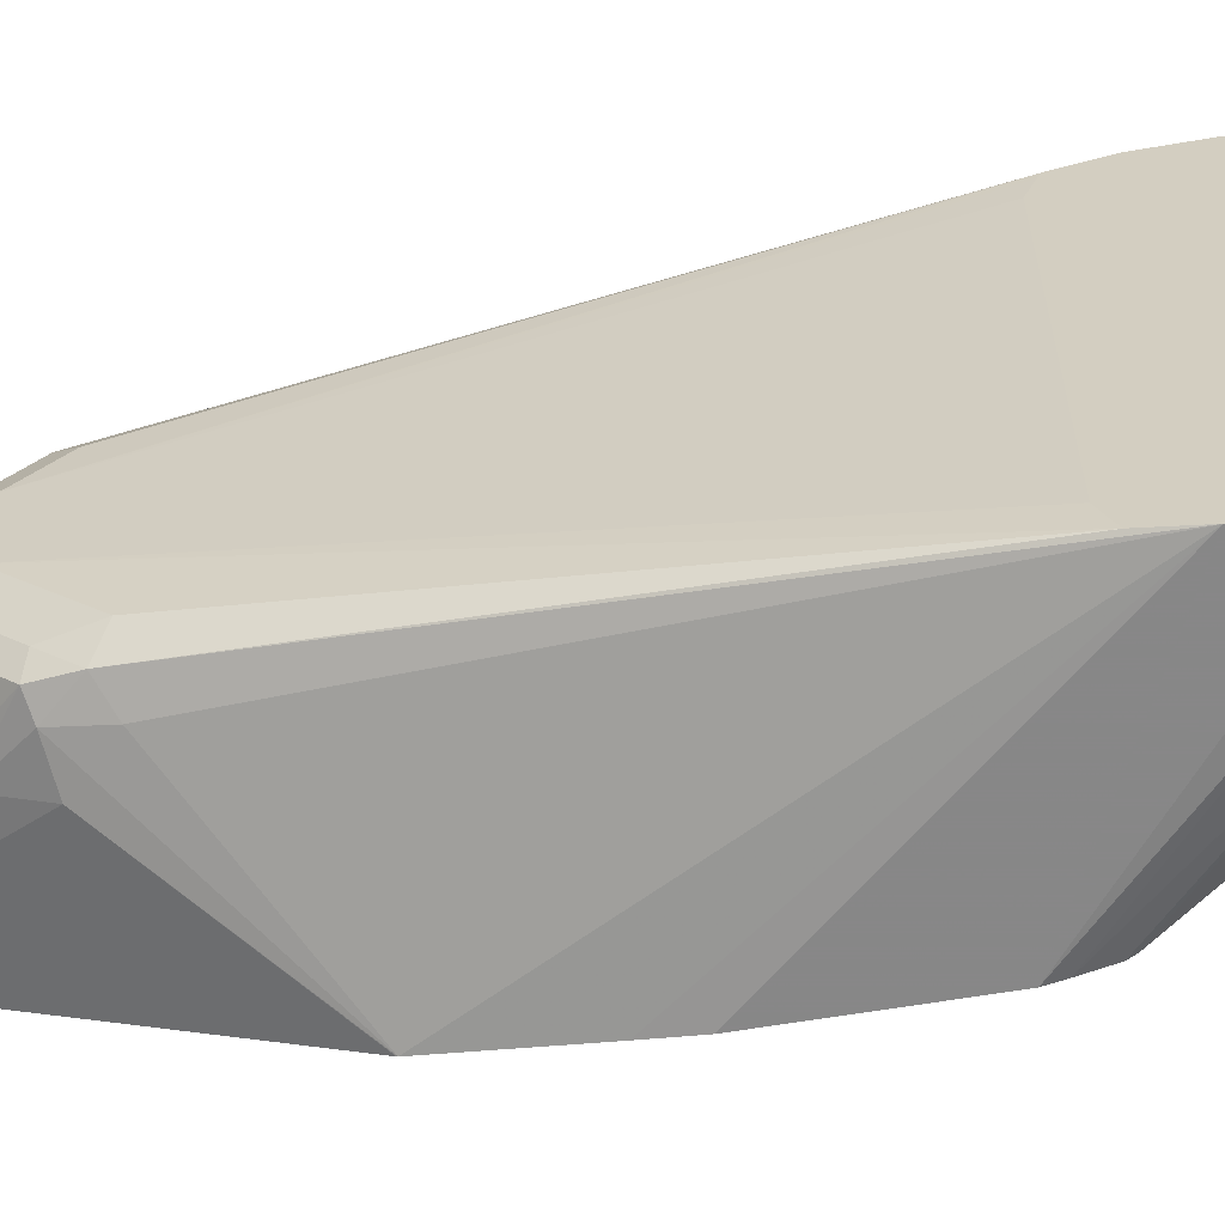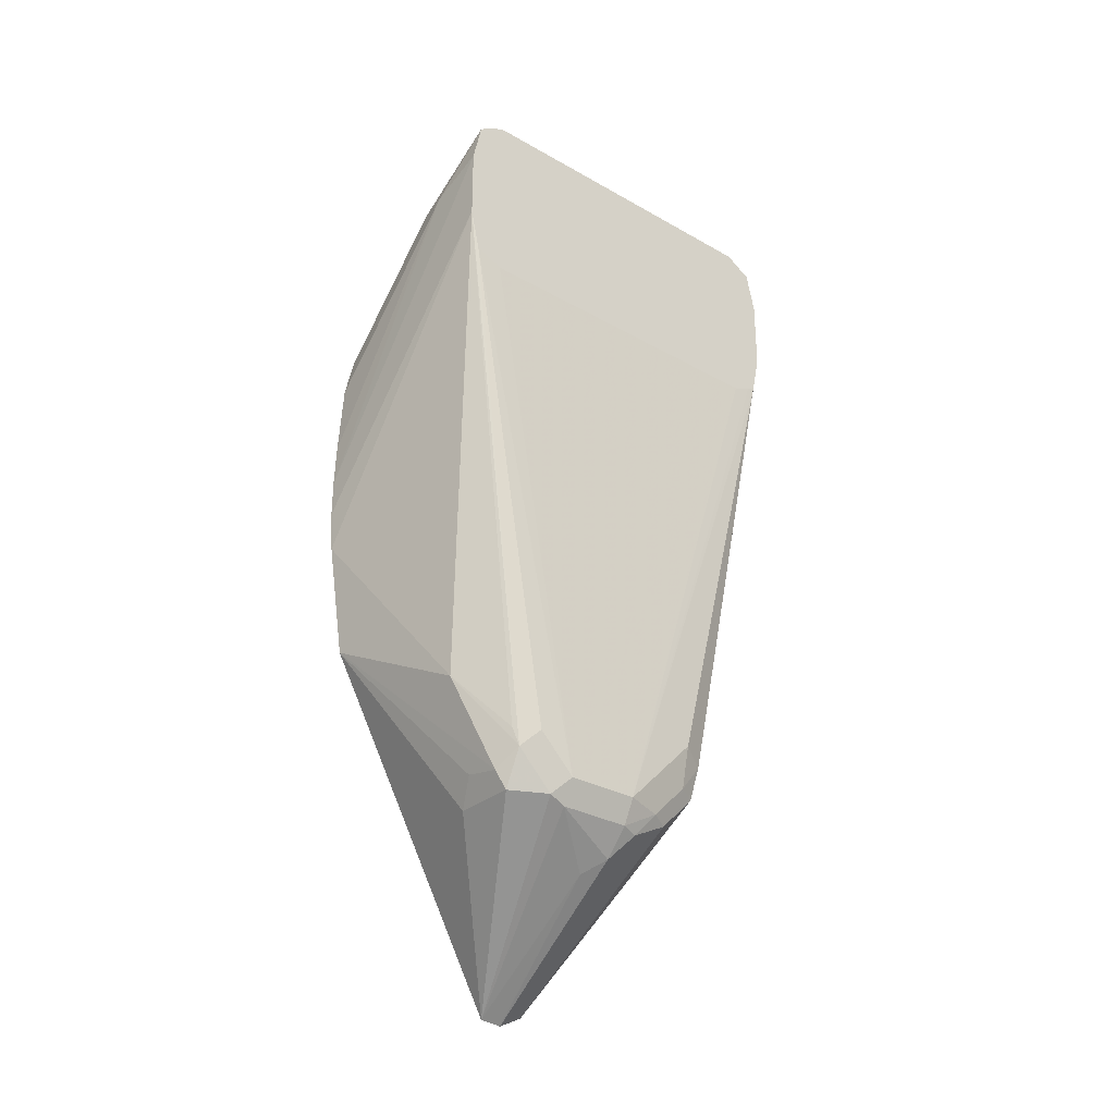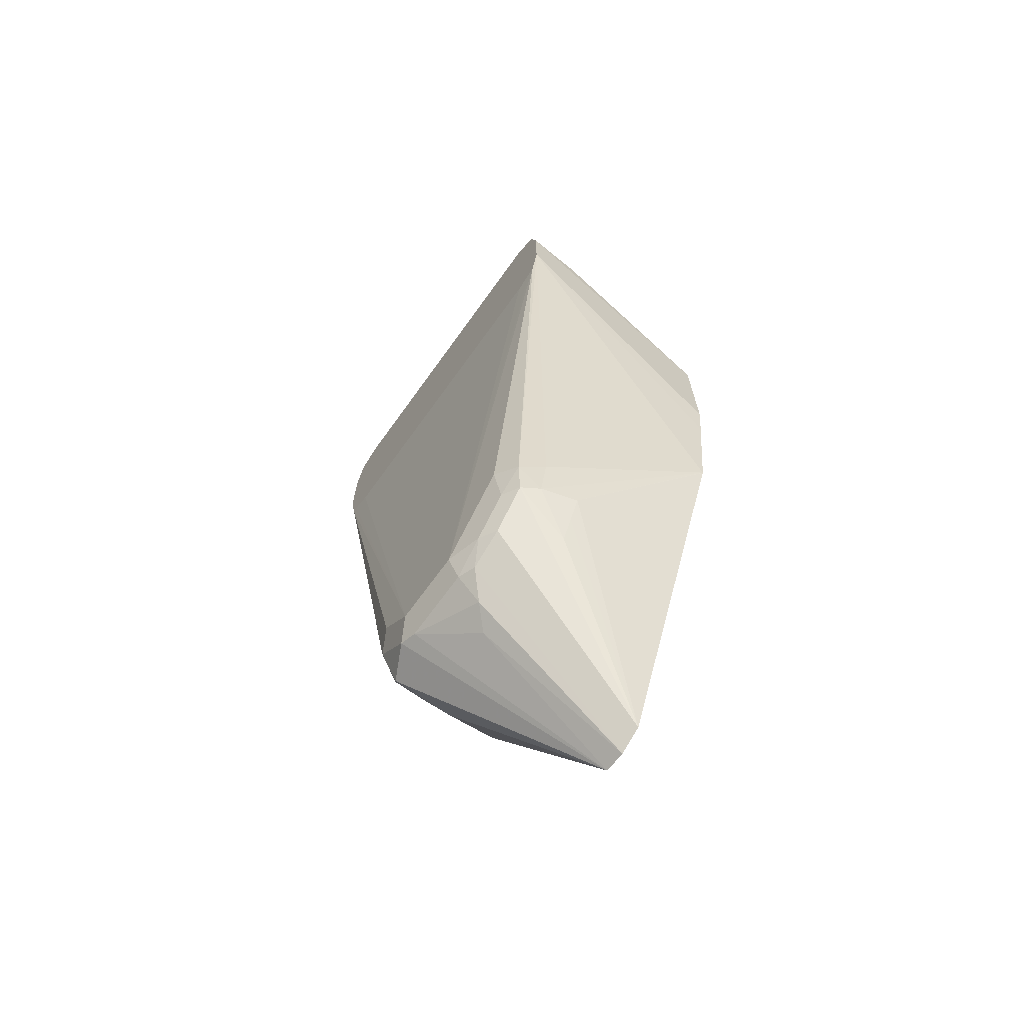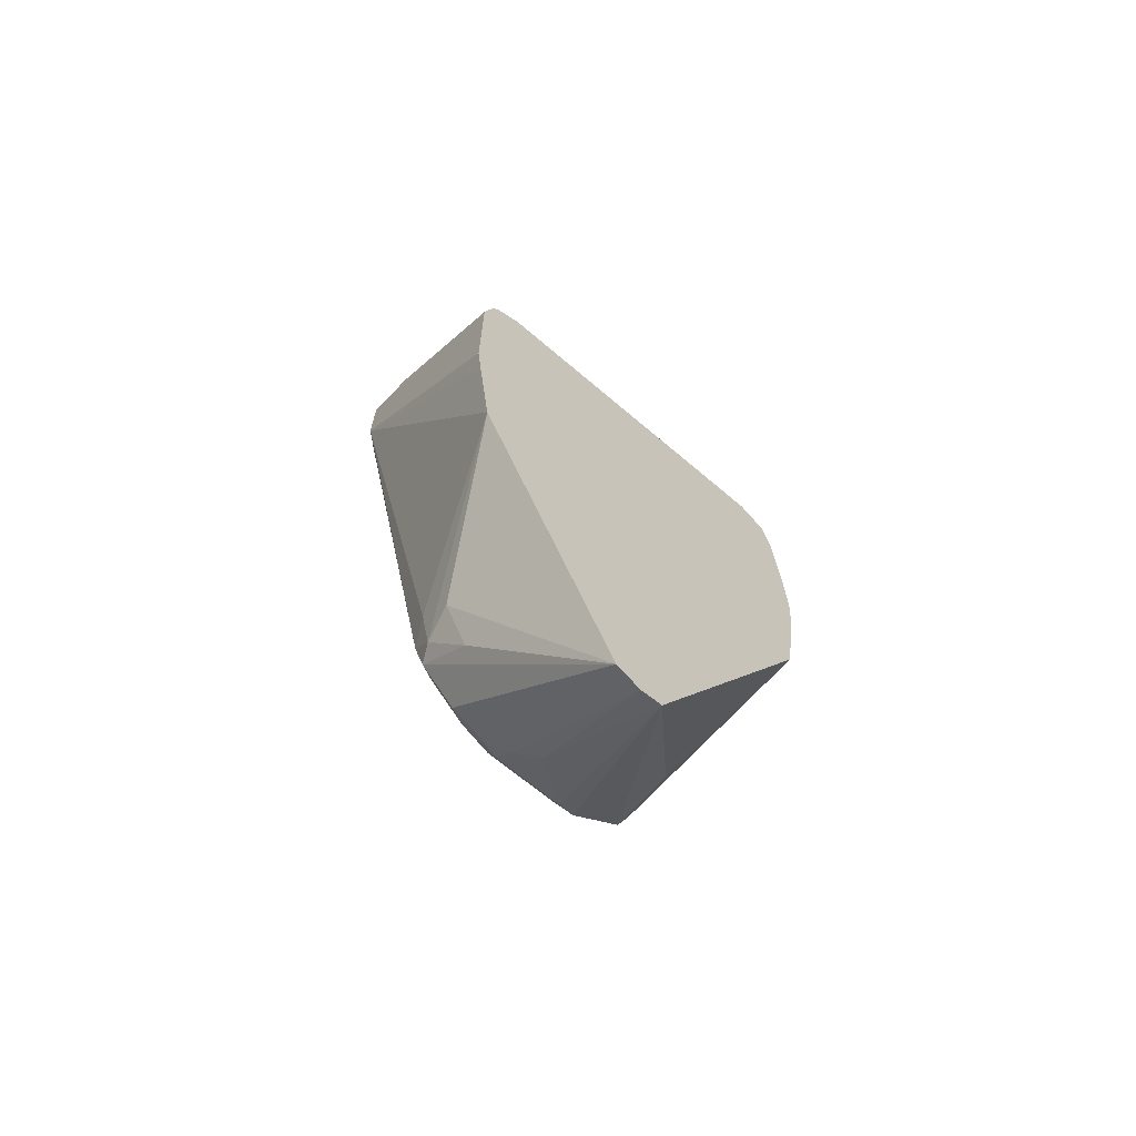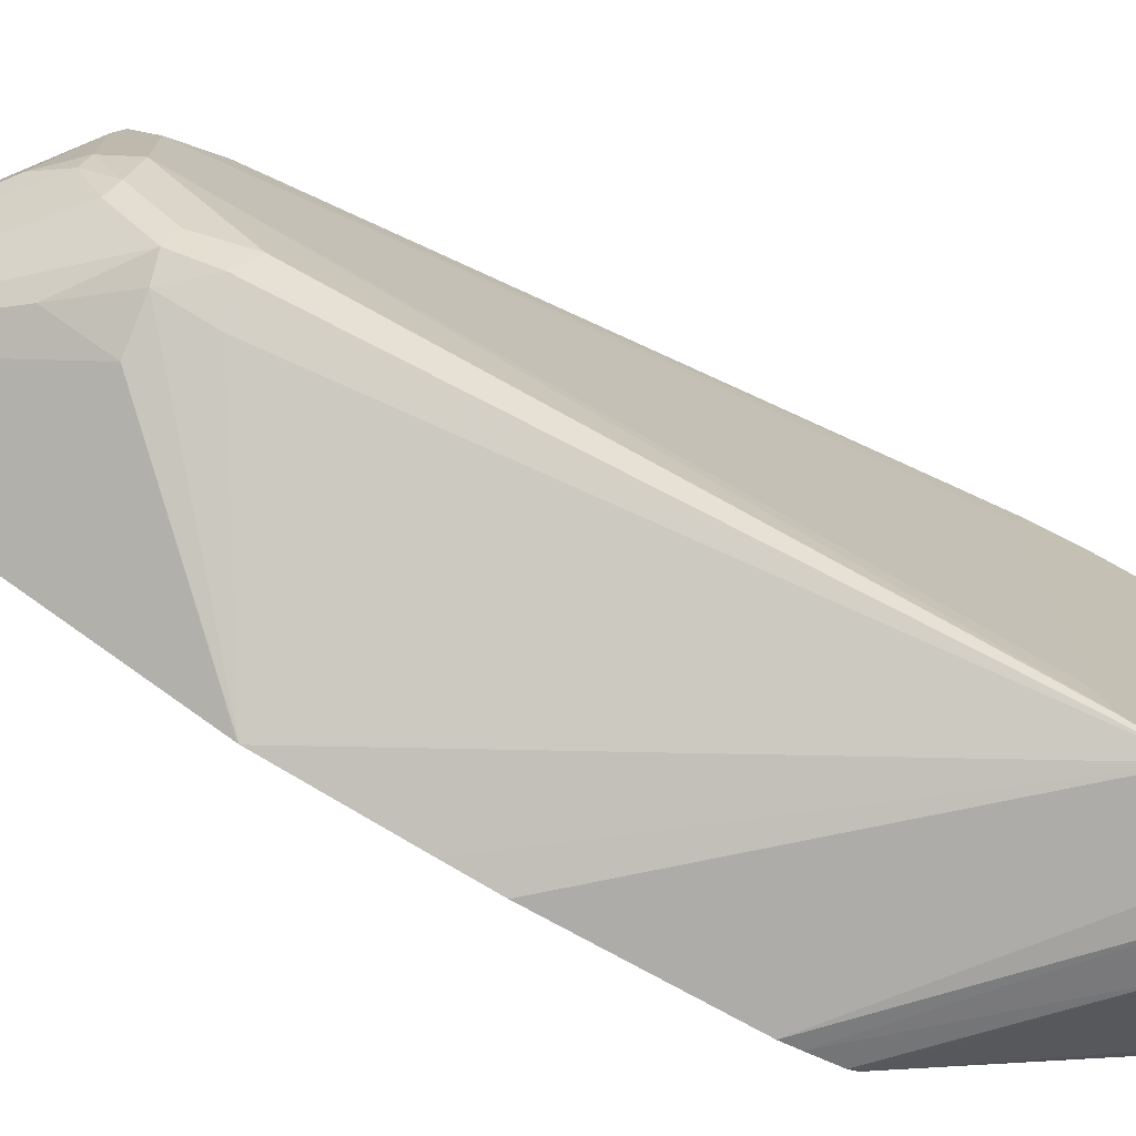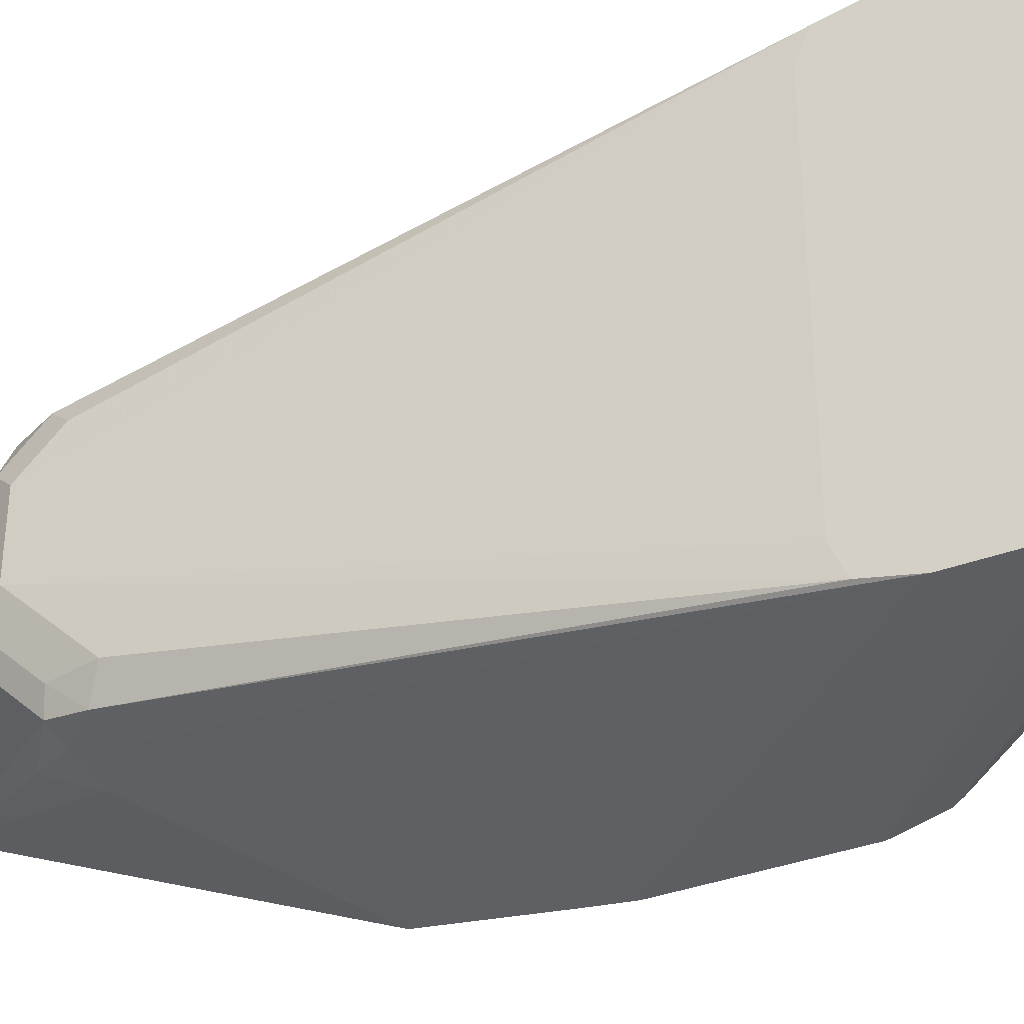
<metadata>
{"format":"obj","ext":"obj","renderer":"f3d","projection":"perspective","resolution":1024,"background":"white","views":[{"elev":-61.0,"azim":99.9,"up":"+Z"},{"elev":-30.0,"azim":50.3,"up":"+Y"},{"elev":-68.3,"azim":144.3,"up":"+Y"},{"elev":-66.9,"azim":-130.6,"up":"+Y"},{"elev":-75.3,"azim":60.9,"up":"+Z"},{"elev":-36.9,"azim":115.7,"up":"+Z"}]}
</metadata>
<code>
v 0.5162 -0.0655 0.1151
v 0.5162 -0.04684 0.1151
v 0.5162 -0.08554 0.1137
v 0.6261 0.06622 0.112
v 0.6261 0.1035 0.112
v 0.5971 0.0933 0.112
v 0.5162 -0.02501 0.1143
v 0.5162 -0.1421 0.1048
v 0.5878 -0.1772 0.08863
v 0.6261 0.04522 0.1073
v 0.6096 -0.2052 0.06842
v 0.6111 -0.2146 0.06529
v 0.6261 0.1245 0.1073
v 0.5785 0.09559 0.1073
v 0.5162 0.03332 0.1073
v 0.5162 0.01944 0.1104
v 0.5785 0.07464 0.112
v 0.5225 0.01865 0.112
v 0.5162 0.01231 0.112
v 0.5162 -0.3101 0.01153
v 0.5692 -0.2332 0.06529
v 0.5816 -0.2208 0.07153
v 0.5995 -0.2239 0.06997
v 0.6261 0.04366 0.1041
v 0.6158 -0.2052 0.05597
v 0.6158 -0.2239 0.03731
v 0.6018 -0.2332 0.06529
v 0.6111 -0.2332 0.04663
v 0.6261 0.1292 0.0998
v 0.5699 0.1583 0.02741
v 0.5878 0.1073 0.1026
v 0.5689 0.1583 0.02656
v 0.5604 0.1583 0.01809
v 0.5162 0.04343 0.09329
v 0.5162 -0.3112 1.022e-05
v 0.5878 -0.2566 0.00933
v 0.6096 -0.2363 0.03731
v 0.6261 0.0392 0.09329
v 0.6158 -0.2239 1.022e-05
v 0.6261 0.1325 0.09329
v 0.583 0.1583 0.02741
v 0.5604 0.1583 -0.01921
v 0.5162 0.04352 0.07461
v 0.5162 -0.311 -0.0002797
v 0.5971 -0.2496 1.022e-05
v 0.6096 -0.2363 1.022e-05
v 0.6261 0.0392 -0.07463
v 0.6111 -0.2262 -0.01865
v 0.6158 -0.1866 -0.03731
v 0.6261 0.04522 -0.08863
v 0.6261 0.04315 -0.08443
v 0.6261 0.1325 -0.07463
v 0.5923 0.1583 0.008481
v 0.5918 0.1583 0.009889
v 0.5646 0.1583 -0.0277
v 0.5162 0.03621 -0.08834
v 0.5162 0.03823 -0.08534
v 0.5162 0.04347 -0.07467
v 0.5162 0.04352 -0.07443
v 0.5162 -0.3049 -0.01252
v 0.6065 -0.2379 -0.00931
v 0.6065 -0.2286 -0.02797
v 0.6111 -0.2076 -0.03731
v 0.6096 -0.1928 -0.04976
v 0.6261 0.06622 -0.09329
v 0.575 0.1583 -0.03383
v 0.5895 0.1583 -0.01283
v 0.5913 0.1583 -0.005209
v 0.5923 0.1583 1.022e-05
v 0.6261 0.1245 -0.08863
v 0.5692 0.1583 -0.03236
v 0.5162 0.03263 -0.09097
v 0.5761 0.0933 -0.08863
v 0.5785 -0.2052 -0.05597
v 0.5785 -0.2177 -0.04976
v 0.5785 -0.2301 -0.04352
v 0.6065 -0.2099 -0.04663
v 0.5162 -0.137 -0.08714
v 0.5971 -0.2076 -0.05131
v 0.5971 -0.1866 -0.05597
v 0.6261 0.1035 -0.09329
v 0.5162 -0.1366 -0.08727
v 0.5162 -0.08209 -0.09416
v 0.5162 -0.06233 -0.09646
v 0.6261 0.112 -0.09143
v 0.5971 0.0933 -0.09329
v 0.5909 0.1057 -0.08708
v 0.5162 0.0199 -0.09456
v 0.5162 0.01231 -0.09646
f 39 51 47
f 39 50 51
f 40 52 69
f 39 48 63
f 39 63 49
f 40 69 53
f 39 46 48
f 39 49 50
f 40 53 54
f 44 61 45
f 42 55 56
f 42 56 57
f 42 57 58
f 42 58 59
f 44 60 61
f 46 61 48
f 45 61 46
f 37 45 46
f 40 54 41
f 36 45 37
f 30 41 54
f 35 44 45
f 48 61 62
f 26 47 38
f 29 40 30
f 30 54 53
f 30 53 69
f 30 69 68
f 30 68 67
f 30 67 66
f 35 45 36
f 30 66 71
f 30 55 42
f 30 42 33
f 30 33 32
f 30 32 31
f 30 40 41
f 33 42 59
f 33 59 43
f 33 43 34
f 30 71 55
f 48 62 77
f 79 82 80
f 49 63 64
f 65 89 81
f 66 70 71
f 70 85 86
f 70 86 73
f 70 73 87
f 70 87 71
f 71 87 73
f 72 73 88
f 65 84 89
f 73 86 88
f 74 78 82
f 74 82 79
f 75 79 76
f 76 79 77
f 81 89 86
f 81 86 85
f 86 89 88
f 26 39 47
f 74 79 75
f 48 77 63
f 65 83 84
f 65 80 82
f 49 64 50
f 50 64 65
f 52 66 67
f 52 67 68
f 52 68 69
f 52 70 66
f 55 71 56
f 56 71 73
f 65 82 83
f 56 73 72
f 60 75 76
f 60 76 77
f 60 77 62
f 60 62 61
f 60 78 74
f 64 77 79
f 64 79 80
f 64 80 65
f 60 74 75
f 26 46 39
f 63 77 64
f 26 28 37
f 1 8 3
f 1 3 4
f 1 4 5
f 1 5 2
f 2 5 6
f 2 6 7
f 3 8 9
f 3 9 4
f 1 20 8
f 4 10 24
f 4 38 47
f 4 47 51
f 4 51 50
f 4 50 65
f 4 65 81
f 4 81 85
f 4 85 70
f 4 70 52
f 4 24 38
f 4 52 40
f 1 35 20
f 1 60 44
f 26 37 46
f 1 2 7
f 1 7 19
f 1 19 16
f 1 16 15
f 1 15 34
f 1 34 43
f 1 43 59
f 1 44 35
f 1 59 58
f 1 57 56
f 1 56 72
f 1 72 88
f 1 88 89
f 1 89 84
f 1 83 82
f 1 82 78
f 1 78 60
f 1 58 57
f 4 40 29
f 1 84 83
f 4 13 5
f 12 28 26
f 12 26 25
f 13 29 30
f 13 30 31
f 13 31 14
f 14 31 32
f 14 32 33
f 14 33 15
f 15 33 34
f 16 19 18
f 20 35 36
f 20 36 37
f 20 37 28
f 20 28 27
f 20 27 21
f 21 27 22
f 22 27 23
f 4 29 13
f 24 26 38
f 12 27 28
f 12 23 27
f 16 18 17
f 10 25 26
f 4 11 12
f 10 26 24
f 4 12 10
f 5 13 6
f 6 14 15
f 6 15 16
f 6 17 7
f 6 13 14
f 4 9 11
f 7 17 18
f 6 16 17
f 8 20 21
f 8 21 22
f 8 22 23
f 8 23 9
f 9 23 12
f 10 12 25
f 7 18 19
f 9 12 11

</code>
